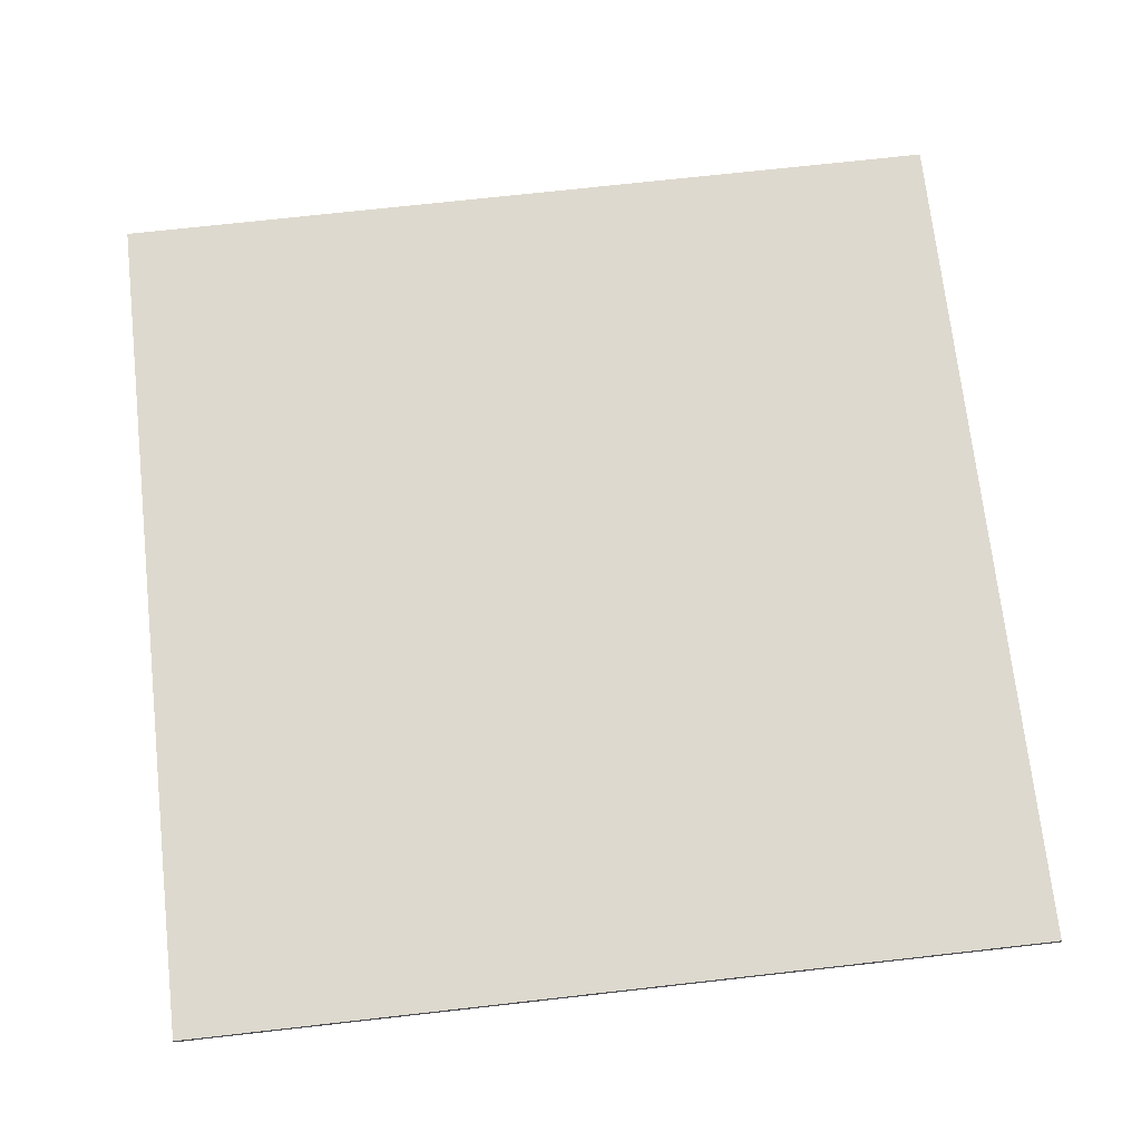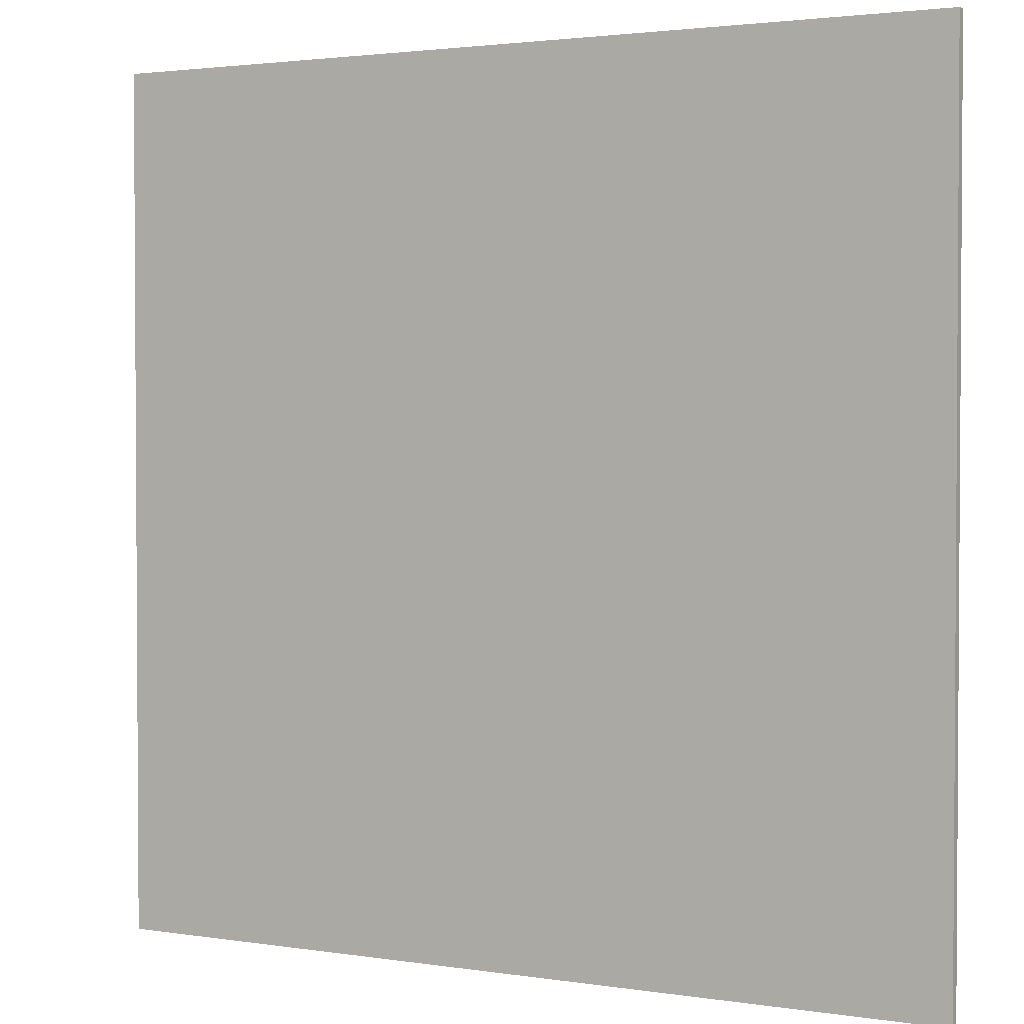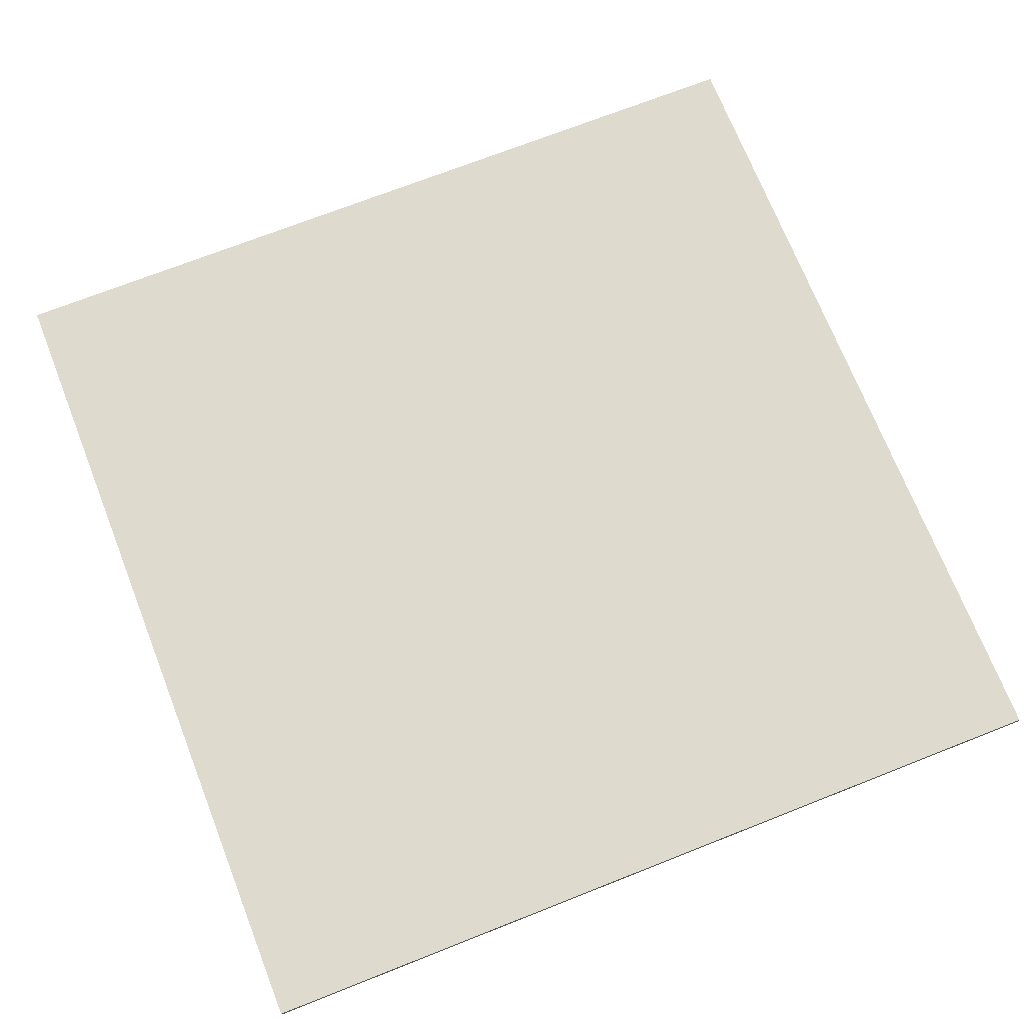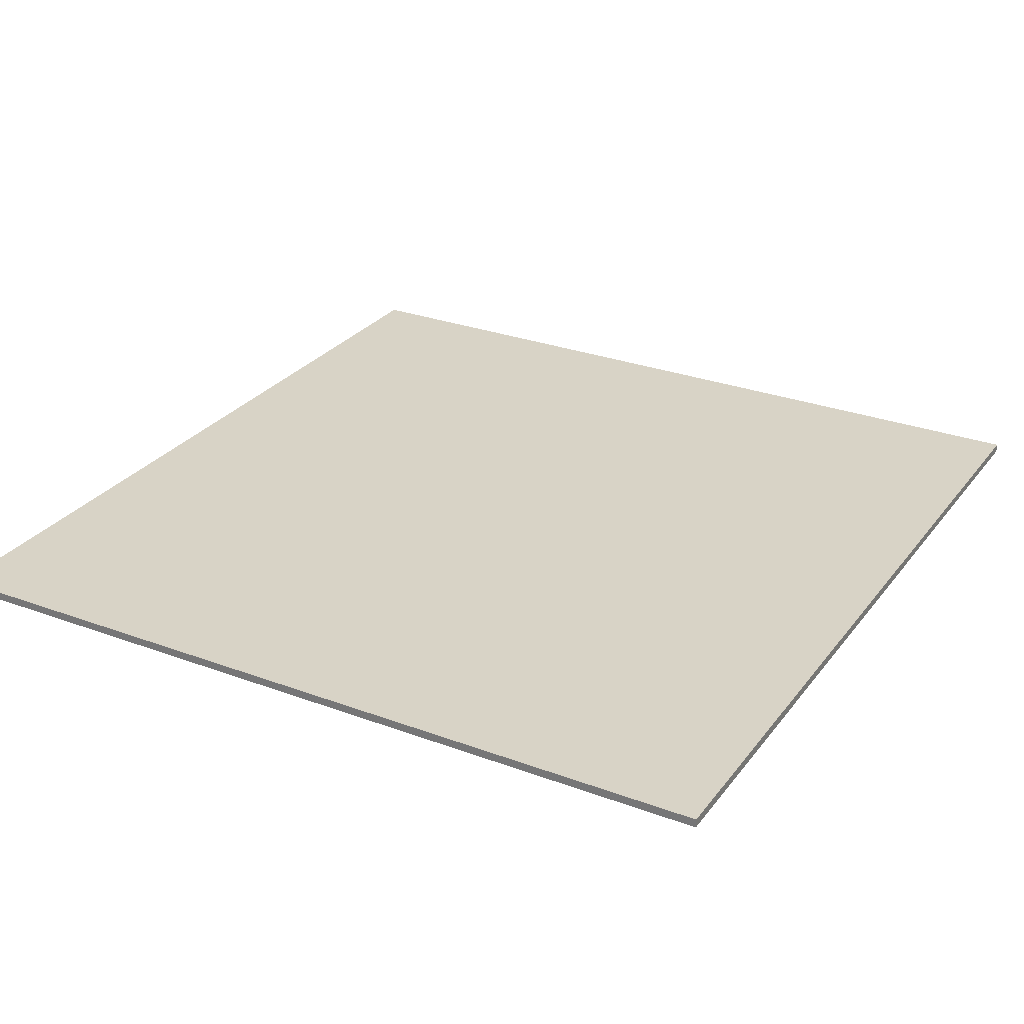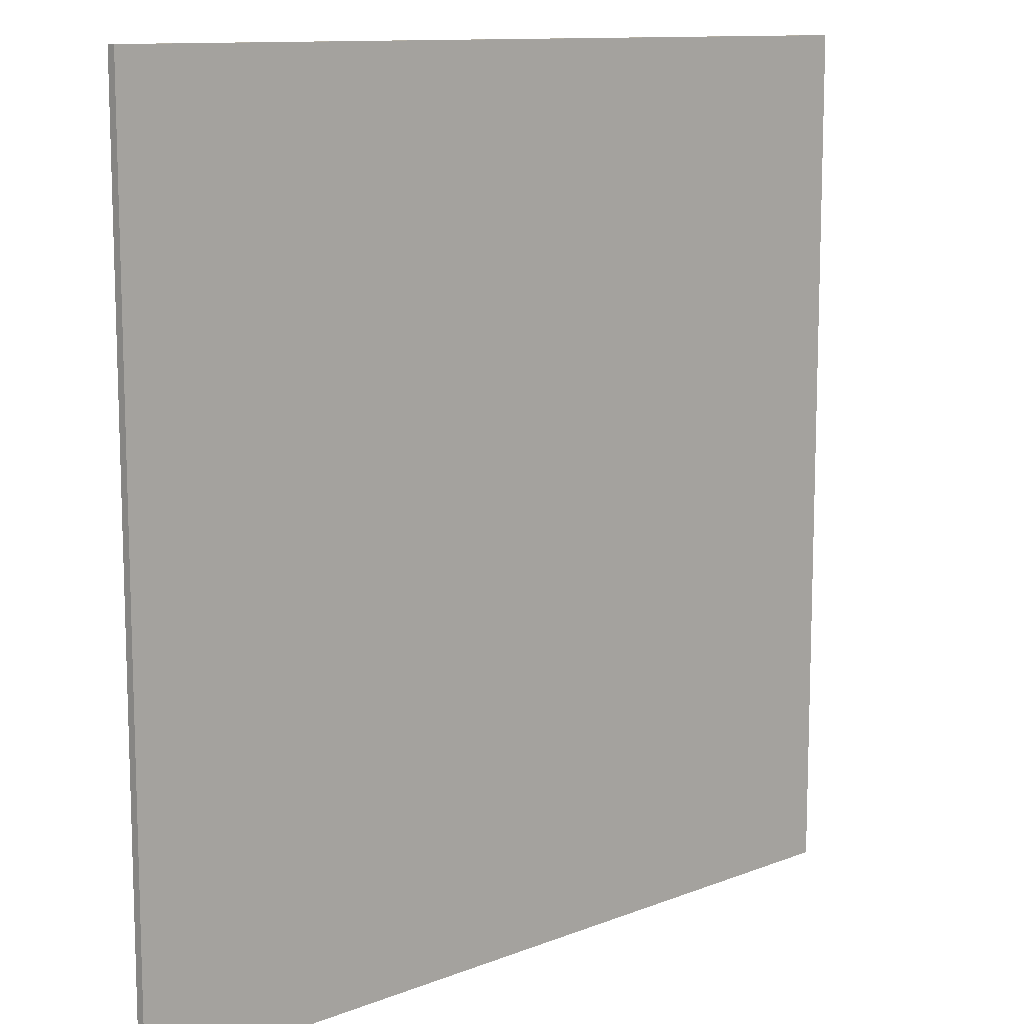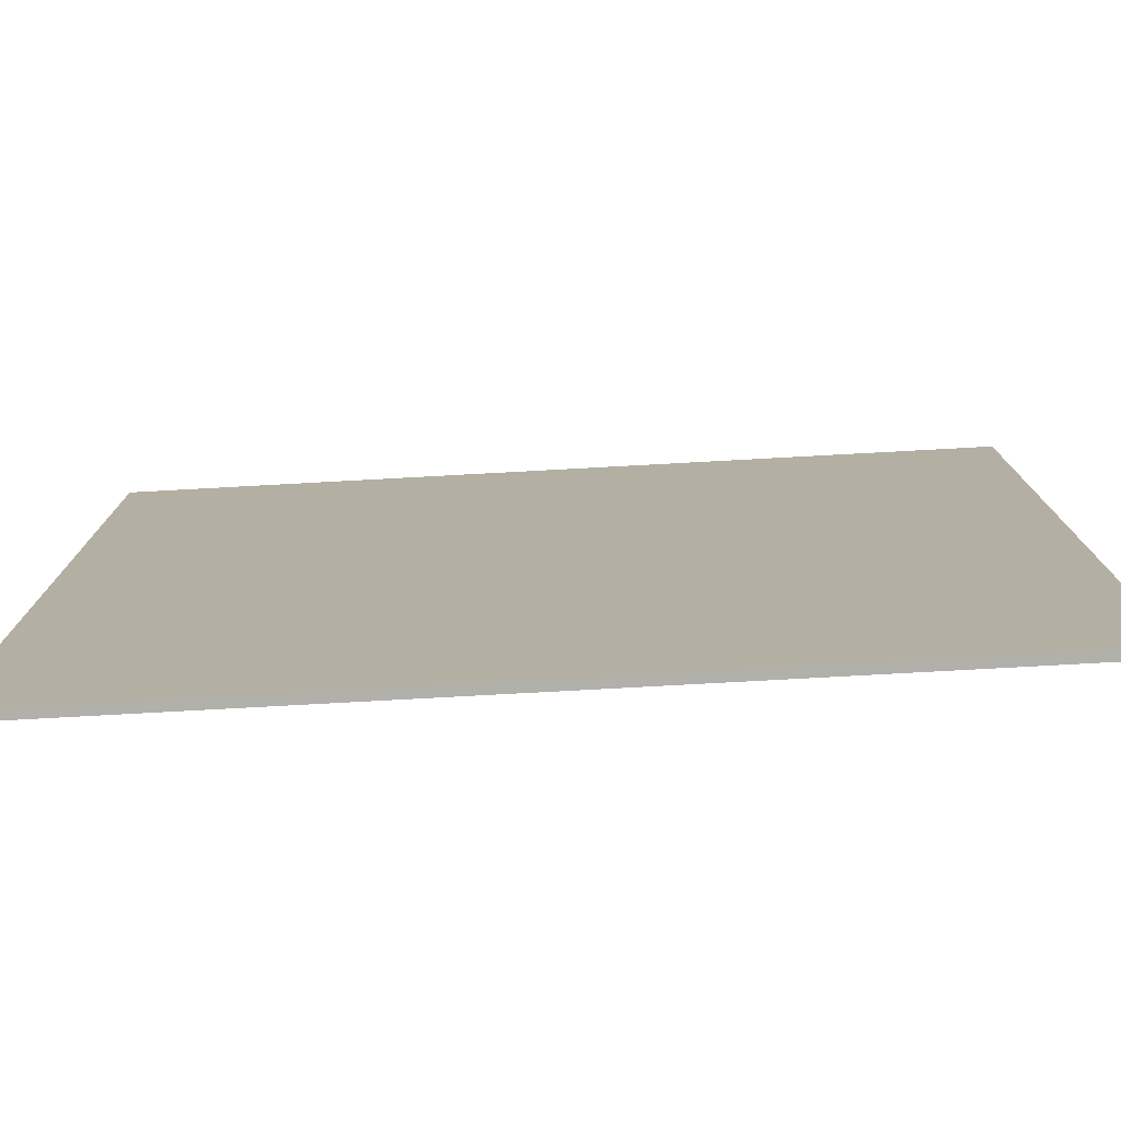
<metadata>
{"format":"obj","ext":"obj","renderer":"f3d","projection":"perspective","resolution":1024,"background":"white","views":[{"elev":71.4,"azim":173.6,"up":"+Y"},{"elev":2.2,"azim":-150.9,"up":"+Z"},{"elev":71.3,"azim":-111.5,"up":"+Y"},{"elev":28.2,"azim":119.4,"up":"+Y"},{"elev":11.3,"azim":136.5,"up":"+Z"},{"elev":-78.4,"azim":-176.9,"up":"+Z"}]}
</metadata>
<code>
o Cube
v -50 -0.5 50
v -50 0.5 50
v -50 -0.5 -50
v -50 0.5 -50
v 50 -0.5 50
v 50 0.5 50
v 50 -0.5 -50
v 50 0.5 -50
f 2 3 1
f 4 7 3
f 8 5 7
f 6 1 5
f 7 1 3
f 4 6 8
f 2 4 3
f 4 8 7
f 8 6 5
f 6 2 1
f 7 5 1
f 4 2 6

</code>
